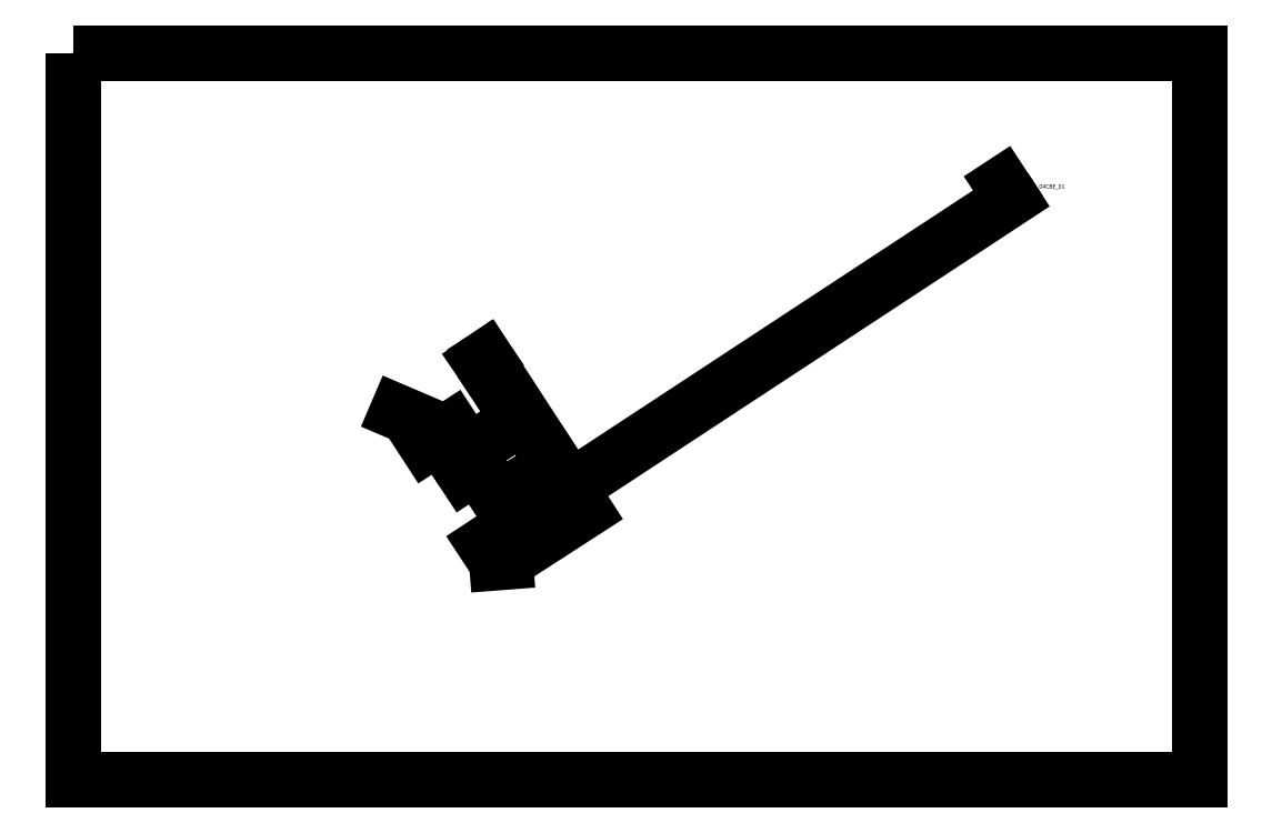
<metadata>
{"format":"dxf","ext":"dxf","renderer":"ezdxf+matplotlib","layout":"modelspace","background":"white","min_lineweight":24,"dpi":150}
</metadata>
<code>
0
SECTION
2
ENTITIES
0
MTEXT
8
01_C_AccesExt_t
10
4.24e+05
20
4.58e+06
30
0
40
0.5
41
0
46
0
71
     1
72
     1
1
A_04CBE_01
7
Style-Arial
73
     2
44
1.2
0
LINE
8
01_I_Ascensor_l
10
4.24e+05
20
4.58e+06
30
0
11
4.24e+05
21
4.58e+06
31
-10
0
MTEXT
8
01_I_BarreraTarifaria_t
10
4.24e+05
20
4.58e+06
30
-10
40
0.5
41
0
46
0
71
     1
72
     1
1
B_04CBE_01
7
Style-Arial
73
     2
44
1.2
0
LINE
8
01_I_Ascensor_l
10
4.24e+05
20
4.58e+06
30
-10
11
4.24e+05
21
4.58e+06
31
-20
0
LWPOLYLINE
8
01_I_Horitzontal_l
90
        4
70
   128
43
0
38
-20
10
4.24e+05
20
4.58e+06
10
4.24e+05
20
4.58e+06
10
4.24e+05
20
4.58e+06
10
4.24e+05
20
4.58e+06
0
LWPOLYLINE
8
01_I_Horitzontal_l
90
        4
70
   128
43
0
38
-20
10
4.24e+05
20
4.58e+06
10
4.24e+05
20
4.58e+06
10
4.241e+05
20
4.58e+06
10
4.241e+05
20
4.58e+06
0
LINE
8
01_I_Rampa_l
10
4.241e+05
20
4.58e+06
30
-20
11
4.241e+05
21
4.58e+06
31
-20
0
LINE
8
01_I_Rampa_l
10
4.24e+05
20
4.58e+06
30
-20
11
4.24e+05
21
4.58e+06
31
-20
0
LINE
8
01_I_Ascensor_l
10
4.24e+05
20
4.58e+06
30
-10
11
4.24e+05
21
4.58e+06
31
-20
0
MTEXT
8
01_A_AccesTren_t
10
4.24e+05
20
4.58e+06
30
-20
40
0.5
41
0
46
0
71
     1
72
     1
1
V_ES_MET_L5_04CBE_02
7
Style-Arial
73
     2
44
1.2
0
MTEXT
8
01_A_AccesTren_t
10
4.241e+05
20
4.58e+06
30
-20
40
0.5
41
0
46
0
71
     1
72
     1
1
V_ES_MET_L5_04CBE_01
7
Style-Arial
73
     2
44
1.2
0
INSERT
8
0
2
*U17
10
4.24e+05
20
4.58e+06
30
-10
0
LWPOLYLINE
8
01_I_Horitzontal_l
90
        5
70
   128
43
0
38
-10
10
4.24e+05
20
4.58e+06
10
4.24e+05
20
4.58e+06
10
4.24e+05
20
4.58e+06
10
4.24e+05
20
4.58e+06
10
4.24e+05
20
4.58e+06
0
LINE
8
01_I_Horitzontal_l
10
4.24e+05
20
4.58e+06
30
-10
11
4.24e+05
21
4.58e+06
31
-10
0
LINE
8
01_I_Horitzontal_l
10
4.24e+05
20
4.58e+06
30
-10
11
4.24e+05
21
4.58e+06
31
-10
0
LWPOLYLINE
8
01_I_Horitzontal_l
90
        3
70
   128
43
0
38
-10
10
4.24e+05
20
4.58e+06
10
4.24e+05
20
4.58e+06
10
4.24e+05
20
4.58e+06
0
INSERT
8
0
2
MET_L5_04CBE_IT_-1-1
10
0
20
0
30
146
43
100
50
33.26
0
VIEWPORT
8
0
10
0.3724
20
0.2677
30
0
40
3.05
41
0.626
68
     0
69
     1
12
0.3724
22
0.2677
13
0
23
0
14
0
24
0
15
0.001
25
0.001
16
0
26
0
36
1
17
0
27
0
37
0
42
50
43
0
44
0
45
0.626
50
0
51
0
72
   100
90
    32800
1

281
     0
71
     1
74
     1
110
0
120
0
130
0
111
1
121
0
131
0
112
0
122
1
132
0
79
     0
146
0
170
     0
61
    10
292
     1
282
     1
141
0
142
0
63
   250
421
  3355443
0
INSERT
8
0
2
MET_L5_04CBE_IT_-2
10
-1.433e+04
20
-1.798e+04
30
0
41
0.005
42
0.005
0
INSERT
8
01_I_Ascensor_l
2
*U18
10
0.416
20
0.2165
30
0
0
ENDSEC
0
EOF

</code>
